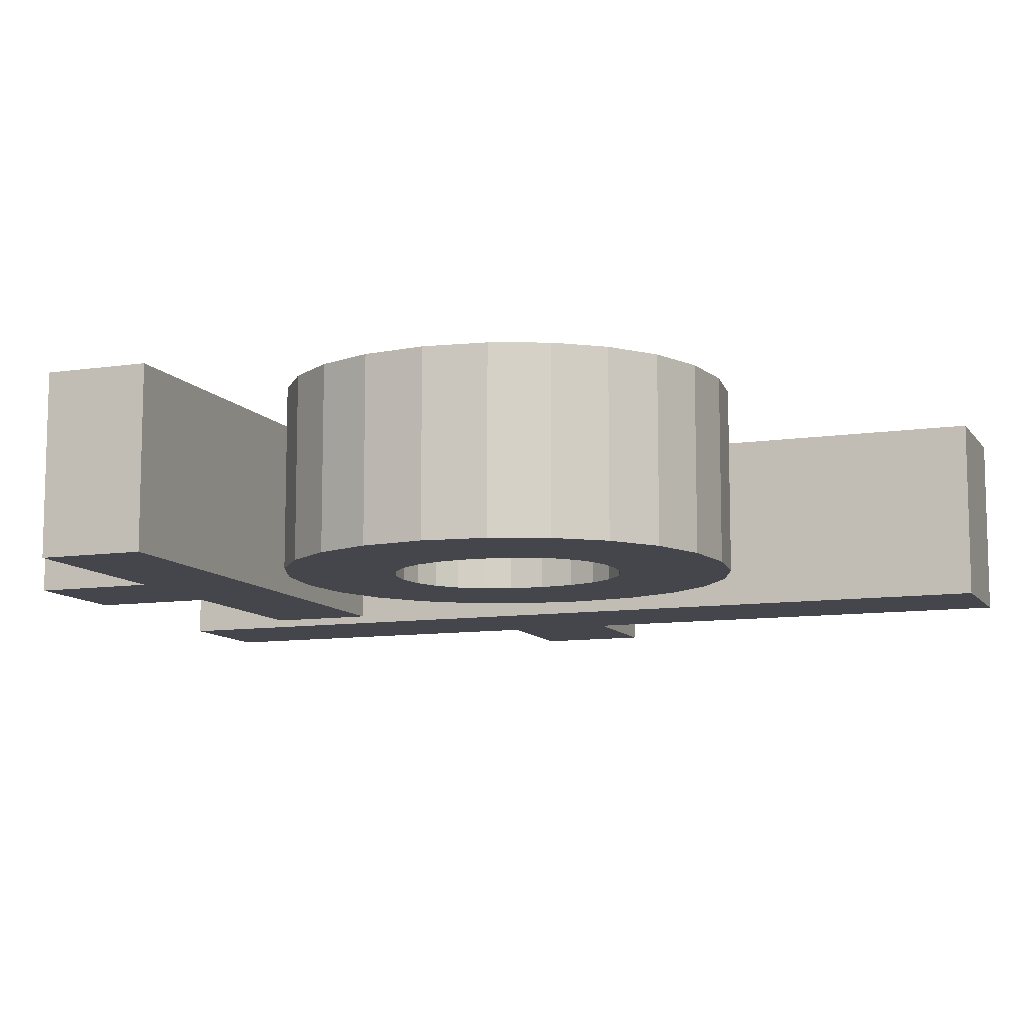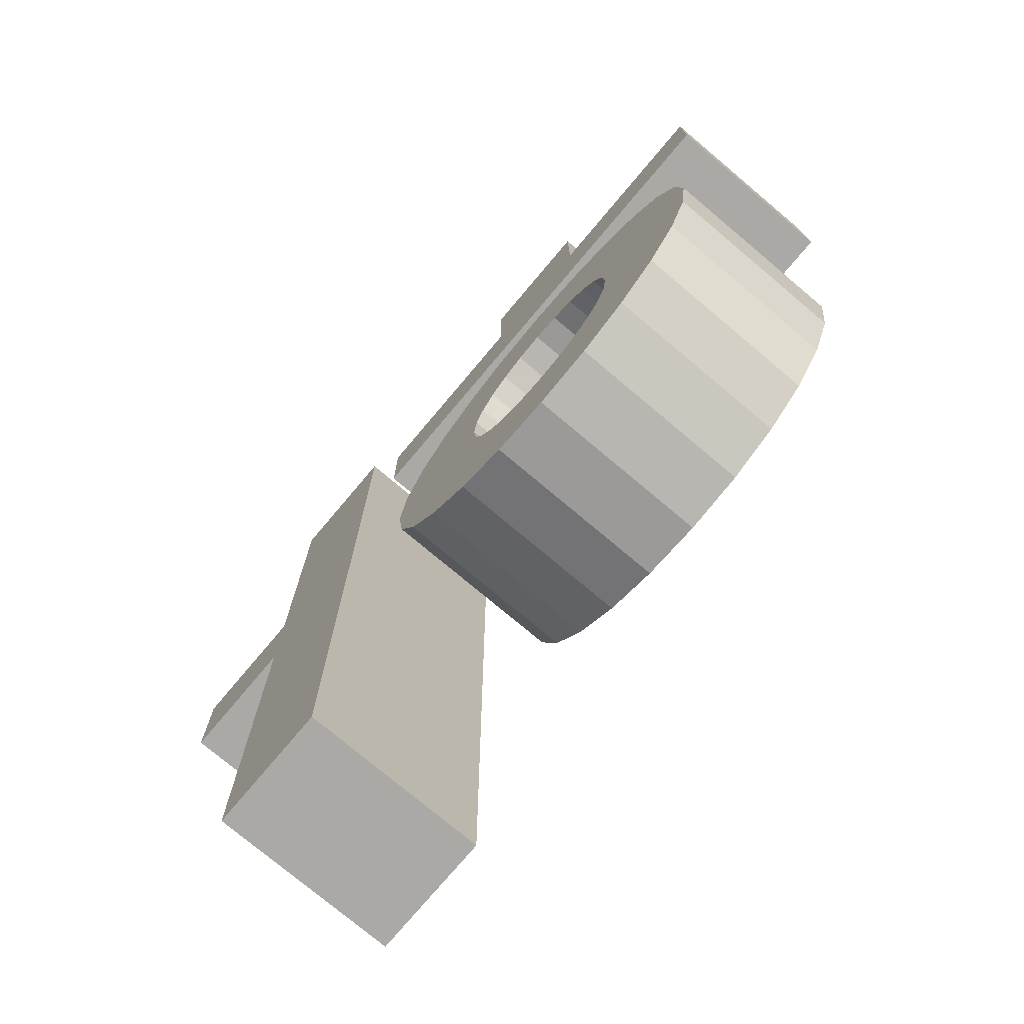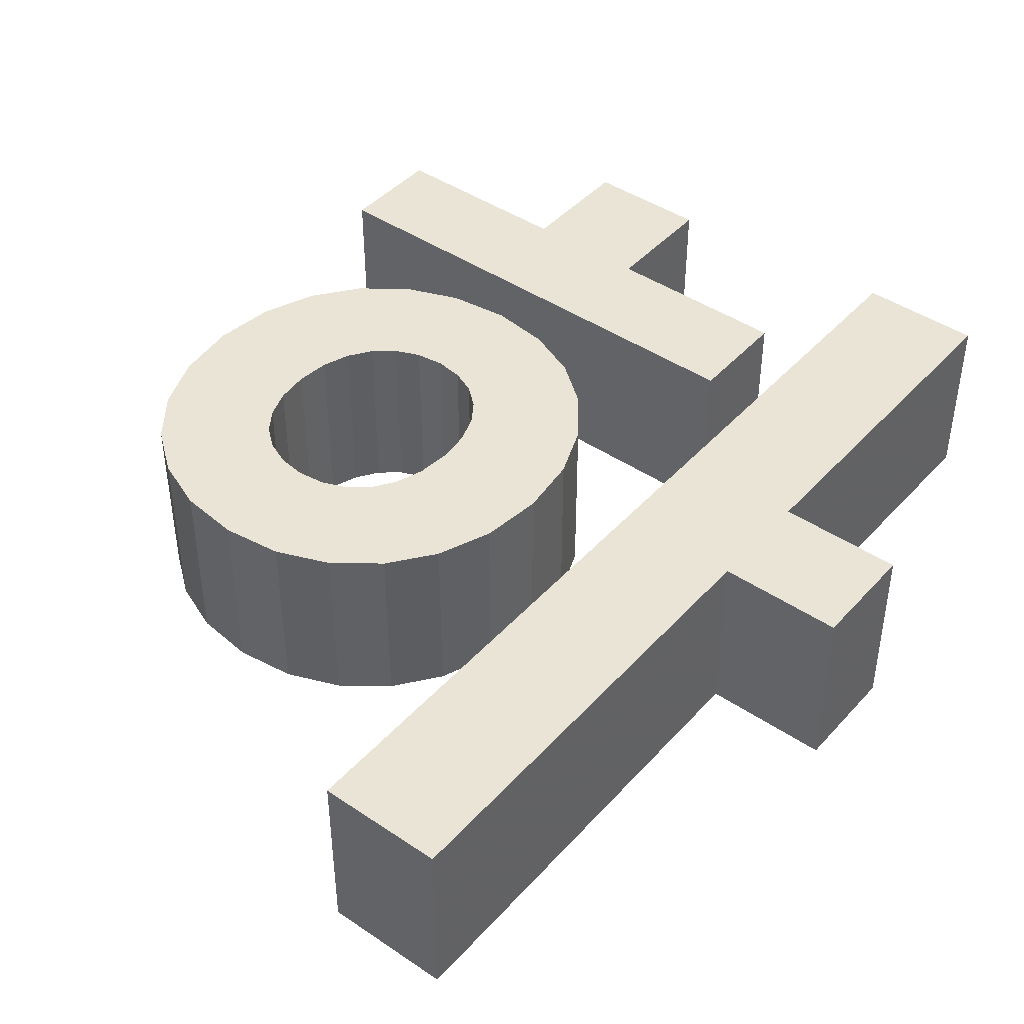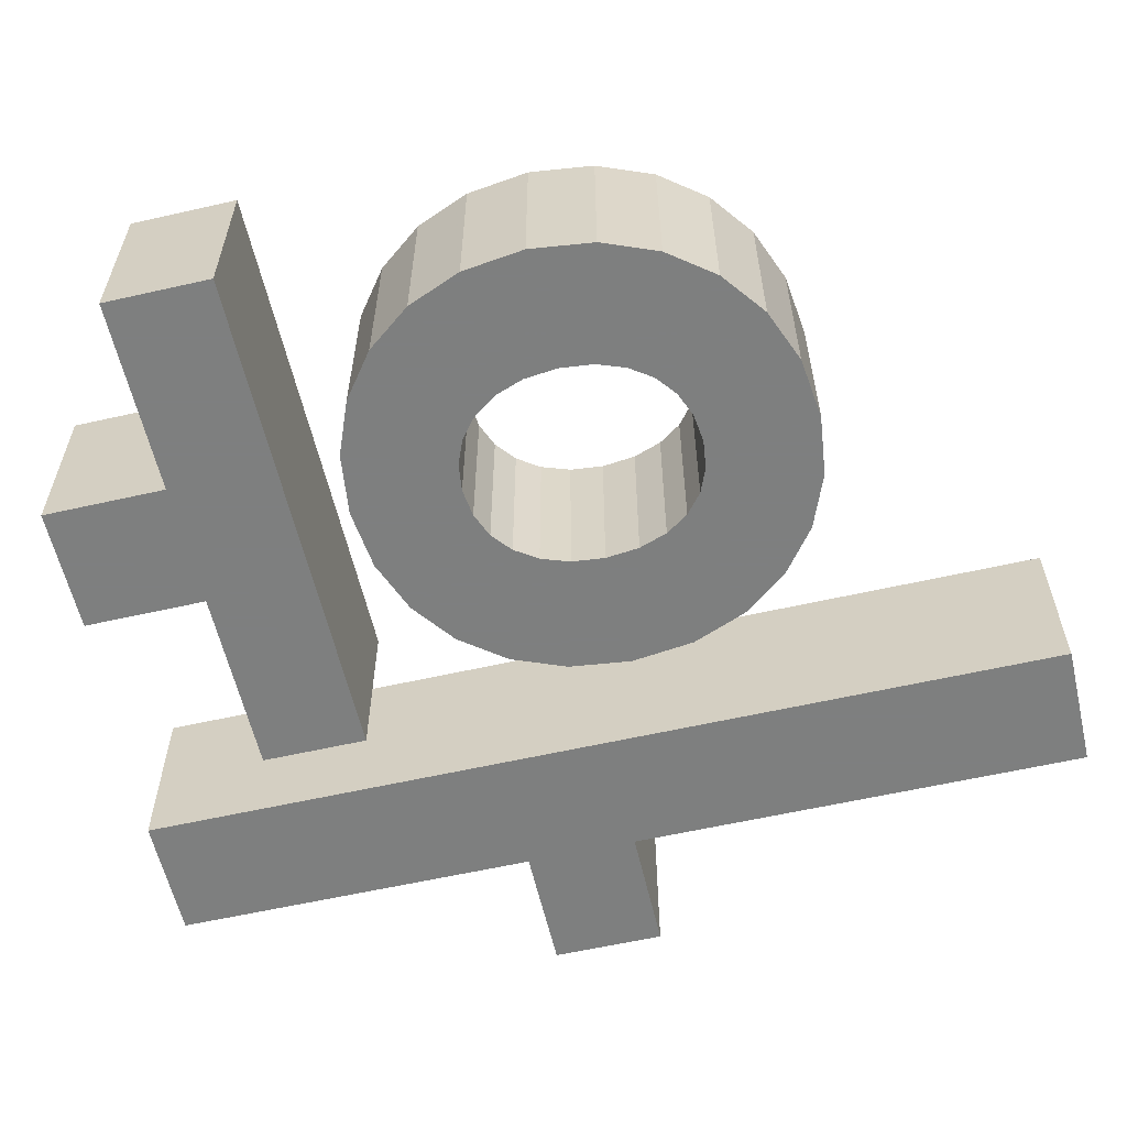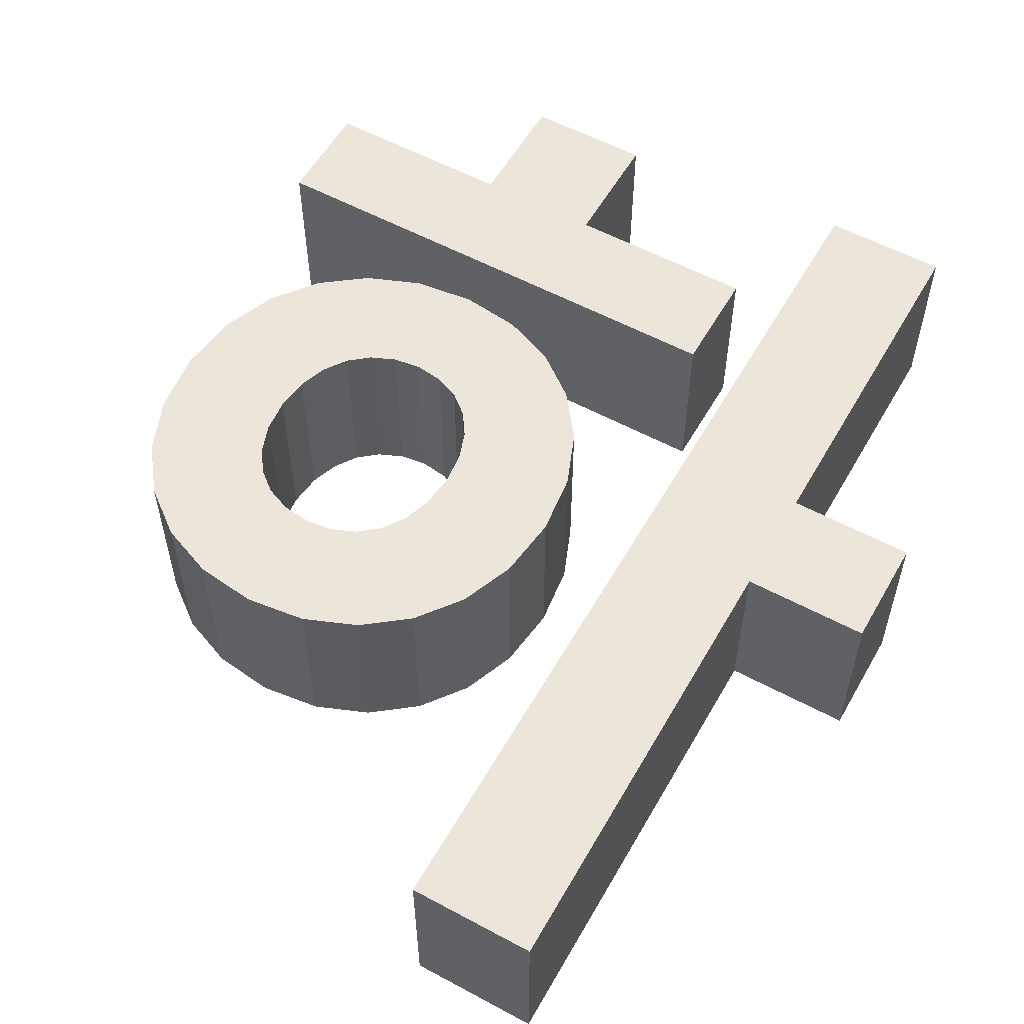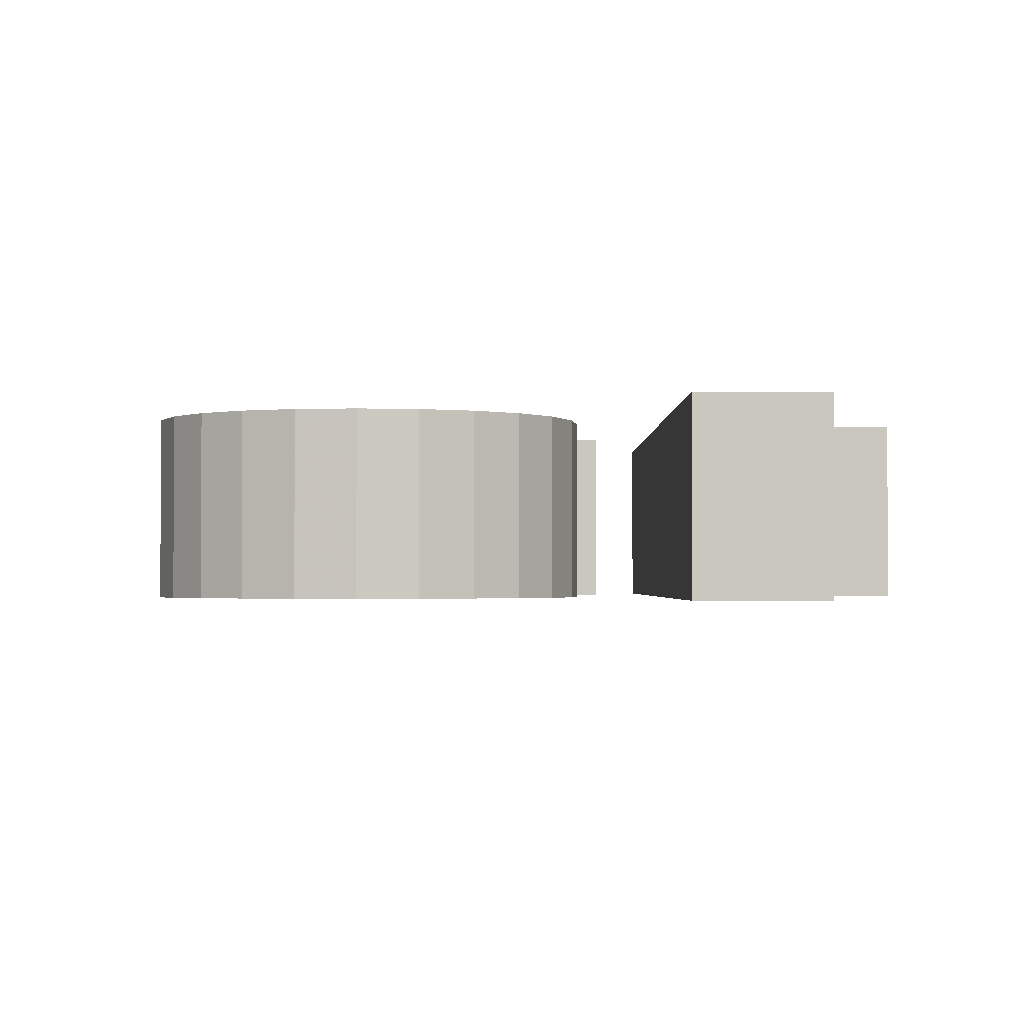
<metadata>
{"format":"obj","ext":"obj","renderer":"f3d","projection":"perspective","resolution":1024,"background":"white","views":[{"elev":-10.1,"azim":-69.1,"up":"+Z"},{"elev":-75.6,"azim":-130.1,"up":"+Y"},{"elev":43.6,"azim":38.5,"up":"+Z"},{"elev":-59.6,"azim":-76.9,"up":"+Z"},{"elev":56.4,"azim":29.4,"up":"+Z"},{"elev":-1.7,"azim":-0.1,"up":"+Z"}]}
</metadata>
<code>
o obj_0
v -15.39 		-17.54 		0
v -15.39 		-17.54 		1
v -15.45 		-17.7 		1
v -15.45 		-17.7 		0
v -15.47 		-17.88 		1
v -15.47 		-17.88 		0
v -15.45 		-18.06 		1
v -15.45 		-18.06 		0
v -15.39 		-18.21 		1
v -15.39 		-18.21 		0
v -15.96 		-18.51 		0
v -15.96 		-18.51 		1
v -15.77 		-18.75 		0
v -15.77 		-18.75 		1
v -15.53 		-18.94 		0
v -15.53 		-18.94 		1
v -15.24 		-19.05 		0
v -15.24 		-19.05 		1
v -14.91 		-19.09 		0
v -14.91 		-19.09 		1
v -14.59 		-19.05 		0
v -14.59 		-19.05 		1
v -14.91 		-18.5 		0
v -15.06 		-18.48 		0
v -15.06 		-18.48 		1
v -14.91 		-18.5 		1
v -14.76 		-18.48 		0
v -14.76 		-18.48 		1
v -12.56 		-17.03 		1
v -12.56 		-17.03 		0
v -13.87 		-18.51 		0
v -13.87 		-18.51 		1
v -14.06 		-18.75 		1
v -14.06 		-18.75 		0
v -13.76 		-18.21 		0
v -13.76 		-18.21 		1
v -13.72 		-17.87 		0
v -13.72 		-17.87 		1
v -13.76 		-17.54 		0
v -13.76 		-17.54 		1
v -13.87 		-17.24 		0
v -13.87 		-17.24 		1
v -14.06 		-17 		0
v -14.06 		-17 		1
v -14.3 		-16.82 		0
v -14.3 		-16.82 		1
v -15.24 		-16.7 		1
v -15.24 		-16.7 		0
v -15.53 		-16.82 		0
v -15.53 		-16.82 		1
v -15.77 		-17 		0
v -15.77 		-17 		1
v -15.96 		-17.24 		0
v -15.96 		-17.24 		1
v -14.59 		-16.7 		0
v -14.59 		-16.7 		1
v -14.91 		-16.66 		0
v -14.91 		-16.66 		1
v -14.63 		-17.33 		1
v -14.63 		-17.33 		0
v -14.76 		-17.27 		1
v -14.76 		-17.27 		0
v -14.91 		-17.25 		1
v -14.91 		-17.25 		0
v -15.06 		-17.27 		1
v -15.06 		-17.27 		0
v -15.2 		-17.33 		1
v -15.2 		-17.33 		0
v -14.63 		-18.42 		0
v -14.63 		-18.42 		1
v -14.52 		-18.33 		0
v -14.52 		-18.33 		1
v -14.43 		-18.21 		0
v -14.43 		-18.21 		1
v -14.38 		-18.05 		0
v -14.38 		-18.05 		1
v -14.36 		-17.87 		0
v -14.36 		-17.87 		1
v -14.38 		-17.69 		0
v -14.38 		-17.69 		1
v -14.43 		-17.54 		0
v -14.43 		-17.54 		1
v -14.52 		-17.42 		0
v -14.52 		-17.42 		1
v -15.31 		-17.42 		1
v -15.31 		-17.42 		0
v -15.31 		-18.33 		1
v -15.31 		-18.33 		0
v -15.2 		-18.42 		0
v -15.2 		-18.42 		1
v -16.08 		-17.54 		0
v -16.08 		-17.54 		1
v -16.12 		-17.87 		0
v -16.12 		-17.87 		1
v -16.08 		-18.21 		0
v -16.08 		-18.21 		1
v -15.26 		-15.79 		0
v -16.31 		-15.79 		0
v -16.31 		-15.79 		1
v -15.26 		-15.79 		1
v -16.31 		-16.37 		1
v -16.31 		-16.37 		0
v -15.26 		-15.13 		1
v -15.26 		-15.13 		0
v -13.54 		-16.37 		0
v -13.54 		-16.37 		1
v -12.56 		-15.04 		0
v -12.56 		-15.04 		1
v -13.24 		-15.04 		0
v -13.24 		-15.04 		1
v -13.54 		-15.79 		0
v -13.54 		-15.79 		1
v -14.58 		-15.79 		0
v -14.58 		-15.13 		0
v -14.58 		-15.13 		1
v -14.58 		-15.79 		1
v -11.87 		-17.63 		0
v -11.87 		-17.63 		1
v -11.87 		-17.03 		0
v -11.87 		-17.03 		1
v -13.24 		-20.13 		0
v -13.24 		-20.13 		1
v -12.56 		-20.13 		1
v -12.56 		-20.13 		0
v -14.3 		-18.94 		0
v -14.3 		-18.94 		1
v -12.56 		-17.63 		1
v -12.56 		-17.63 		0
g group_0_16448250
f 1 2 3
f 1 3 4
f 4 3 5
f 4 5 6
f 6 5 7
f 6 7 8
f 8 7 9
f 8 9 10
f 11 12 96
f 11 13 14
f 11 14 12
f 15 16 14
f 15 14 13
f 17 18 16
f 17 16 15
f 19 20 18
f 19 18 17
f 21 22 20
f 21 20 19
f 126 22 21
f 23 24 25
f 23 25 26
f 27 23 26
f 27 26 28
f 31 32 33
f 31 33 34
f 29 30 107
f 35 36 32
f 35 32 31
f 37 38 36
f 37 36 35
f 39 40 38
f 39 38 37
f 41 42 40
f 41 40 39
f 43 44 42
f 43 42 41
f 43 45 46
f 43 46 44
f 47 48 49
f 47 49 50
f 49 51 52
f 49 52 50
f 51 53 54
f 51 54 52
f 45 55 56
f 45 56 46
f 55 57 58
f 55 58 56
f 57 48 47
f 57 47 58
f 60 59 61
f 60 61 62
f 62 61 63
f 62 63 64
f 64 63 65
f 64 65 66
f 66 65 67
f 66 67 68
f 68 67 86
f 69 27 28
f 69 28 70
f 71 69 70
f 71 70 72
f 73 71 72
f 73 72 74
f 75 73 74
f 75 74 76
f 77 75 76
f 77 76 78
f 79 77 78
f 79 78 80
f 81 79 80
f 81 80 82
f 83 81 82
f 83 82 84
f 83 84 59
f 83 59 60
f 67 85 86
f 2 1 85
f 86 85 1
f 88 10 87
f 9 87 10
f 89 88 87
f 89 87 90
f 24 89 90
f 24 90 25
f 92 54 91
f 53 91 54
f 91 93 94
f 91 94 92
f 93 95 96
f 93 96 94
f 95 11 96
f 20 25 18
f 22 28 20
f 25 90 18
f 16 18 90
f 90 87 16
f 97 98 99
f 97 99 100
f 103 104 97
f 103 97 100
f 106 101 105
f 102 105 101
f 107 108 29
f 105 111 112
f 105 112 106
f 113 114 115
f 113 115 116
f 114 104 103
f 114 103 115
f 111 113 116
f 111 116 112
f 117 118 127
f 125 126 21
f 122 110 121
f 109 121 110
f 127 128 117
f 123 124 127
f 128 127 124
f 34 33 126
f 34 126 125
f 119 30 29
f 119 29 120
f 78 38 80
f 80 40 82
f 82 42 84
f 44 46 84
f 9 12 87
f 14 16 87
f 52 54 85
f 5 3 94
f 92 94 3
f 96 12 9
f 14 87 12
f 9 7 96
f 94 96 7
f 7 5 94
f 25 20 26
f 26 20 28
f 72 70 126
f 22 126 70
f 28 22 70
f 13 88 15
f 15 89 17
f 19 17 24
f 24 23 19
f 119 120 118
f 119 118 117
f 108 107 109
f 108 109 110
f 100 99 101
f 115 103 100
f 115 100 116
f 101 106 100
f 116 100 106
f 112 116 106
f 118 29 127
f 123 127 122
f 110 122 127
f 29 118 120
f 110 127 29
f 108 110 29
f 36 38 76
f 76 74 36
f 78 76 38
f 40 80 38
f 42 82 40
f 44 84 42
f 32 36 74
f 74 72 32
f 126 33 72
f 33 32 72
f 59 84 46
f 56 59 46
f 56 58 61
f 61 59 56
f 63 61 58
f 3 2 92
f 54 92 2
f 2 85 54
f 67 50 85
f 58 47 65
f 65 63 58
f 67 65 47
f 47 50 67
f 52 85 50
f 75 35 73
f 79 37 77
f 77 37 75
f 81 39 79
f 89 15 88
f 24 17 89
f 6 93 4
f 4 91 1
f 11 95 10
f 6 8 93
f 91 4 93
f 53 1 91
f 95 93 8
f 8 10 95
f 13 11 88
f 10 88 11
f 23 27 19
f 21 19 27
f 27 69 21
f 71 125 69
f 73 31 71
f 102 101 99
f 102 99 98
f 124 123 122
f 124 122 121
f 98 97 102
f 107 30 109
f 104 114 113
f 104 113 97
f 111 105 113
f 97 113 105
f 97 105 102
f 117 128 119
f 109 128 121
f 124 121 128
f 109 30 128
f 119 128 30
f 81 83 41
f 39 81 41
f 37 79 39
f 35 75 37
f 31 34 71
f 21 69 125
f 125 71 34
f 31 73 35
f 43 41 83
f 45 83 60
f 62 55 60
f 45 43 83
f 64 57 62
f 51 49 86
f 66 57 64
f 45 60 55
f 68 86 49
f 48 68 49
f 57 66 48
f 55 62 57
f 68 48 66
f 53 51 86
f 86 1 53

</code>
